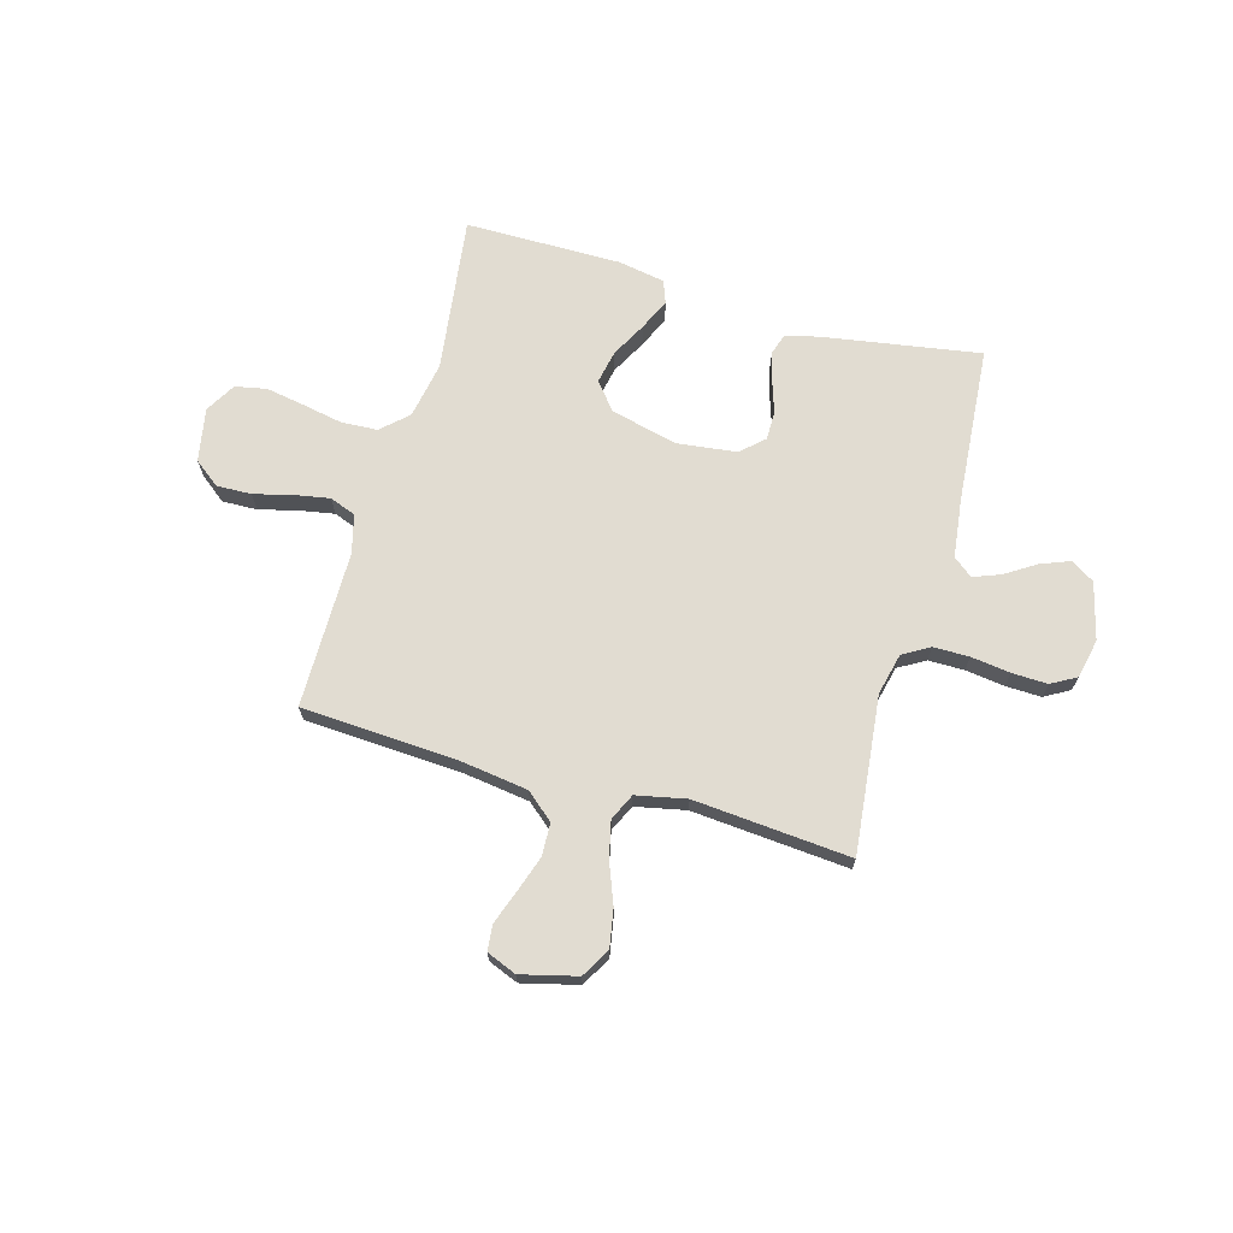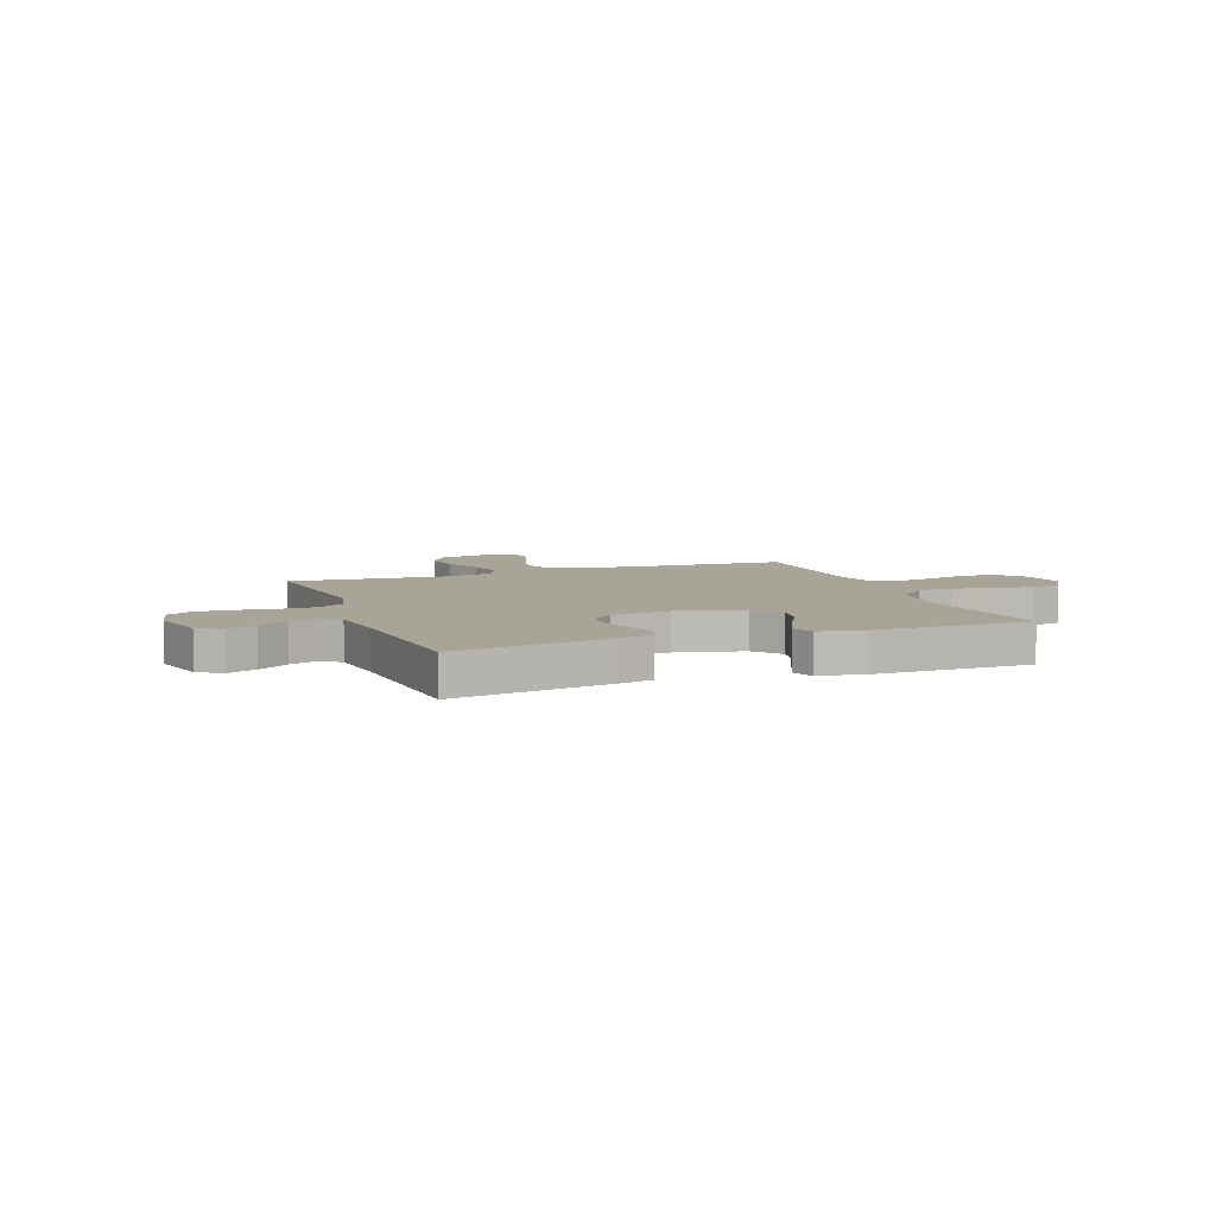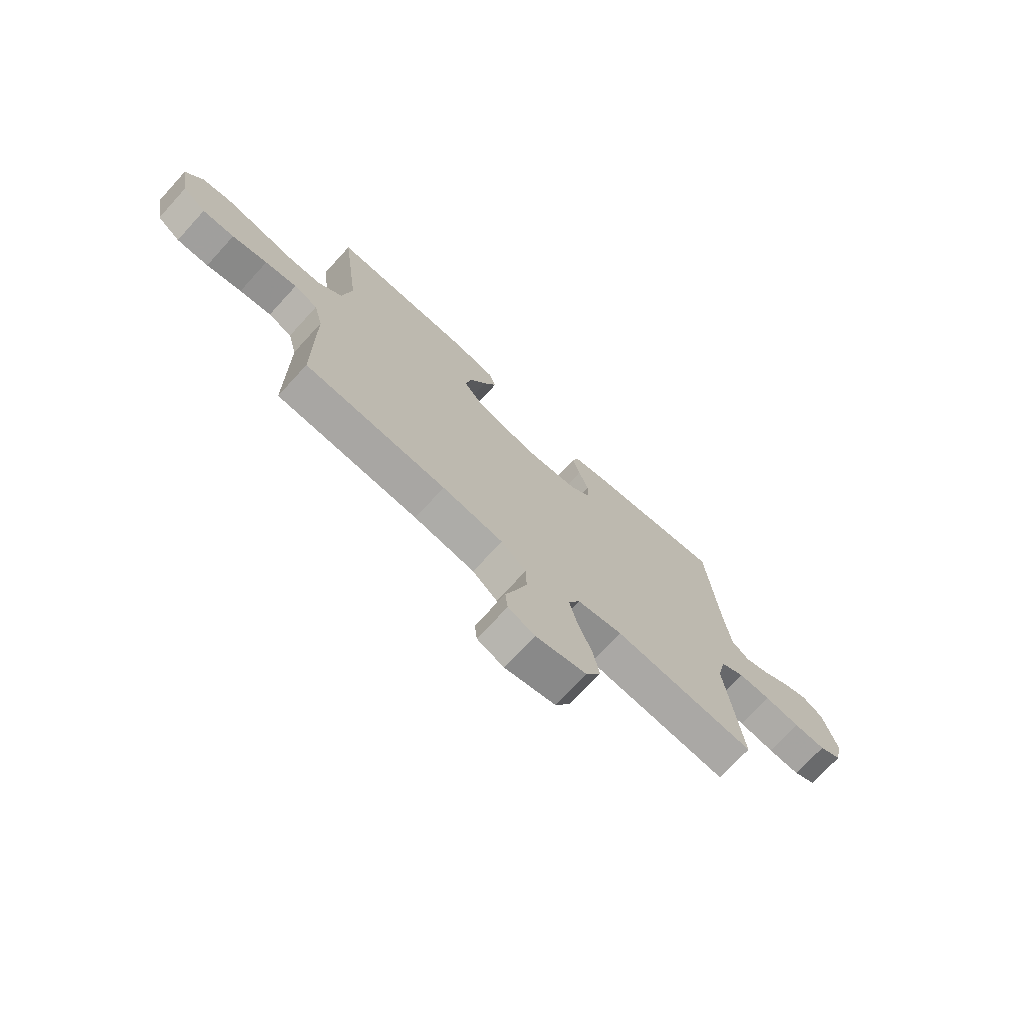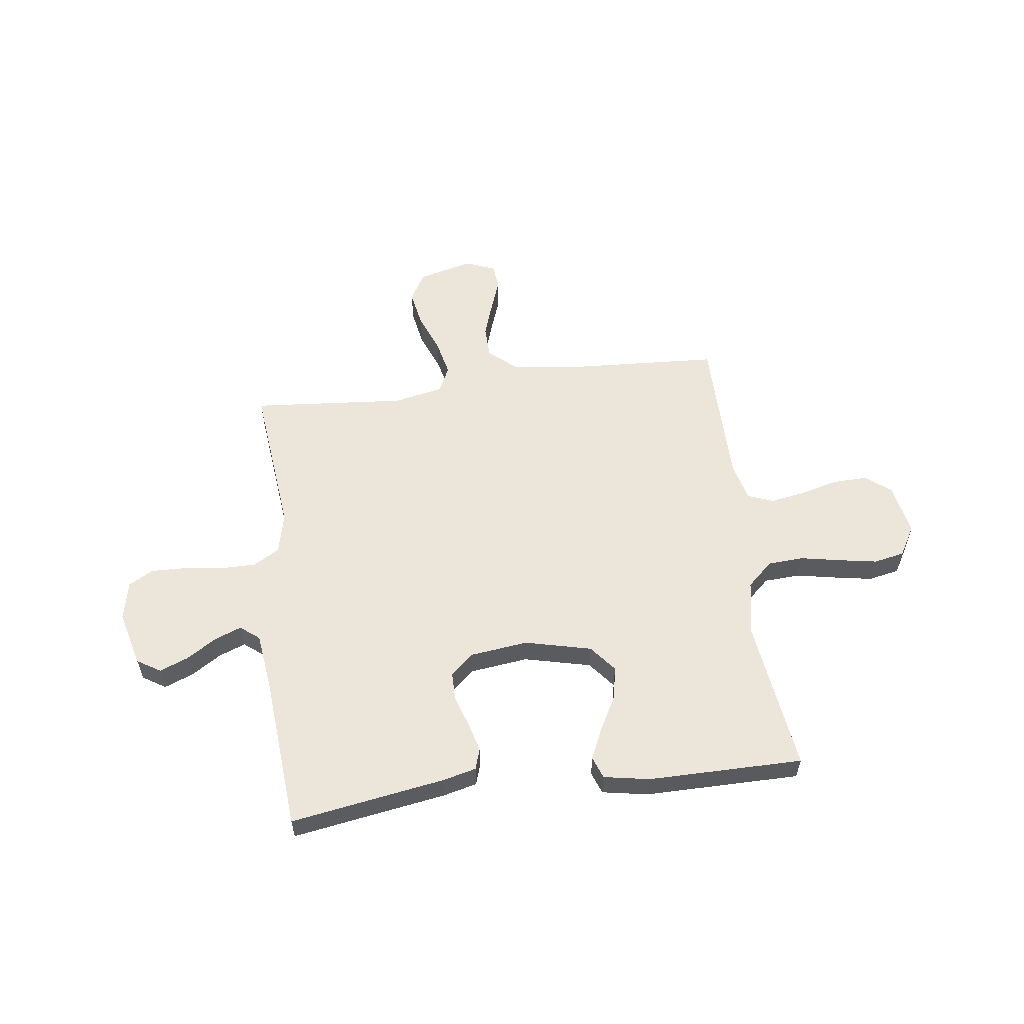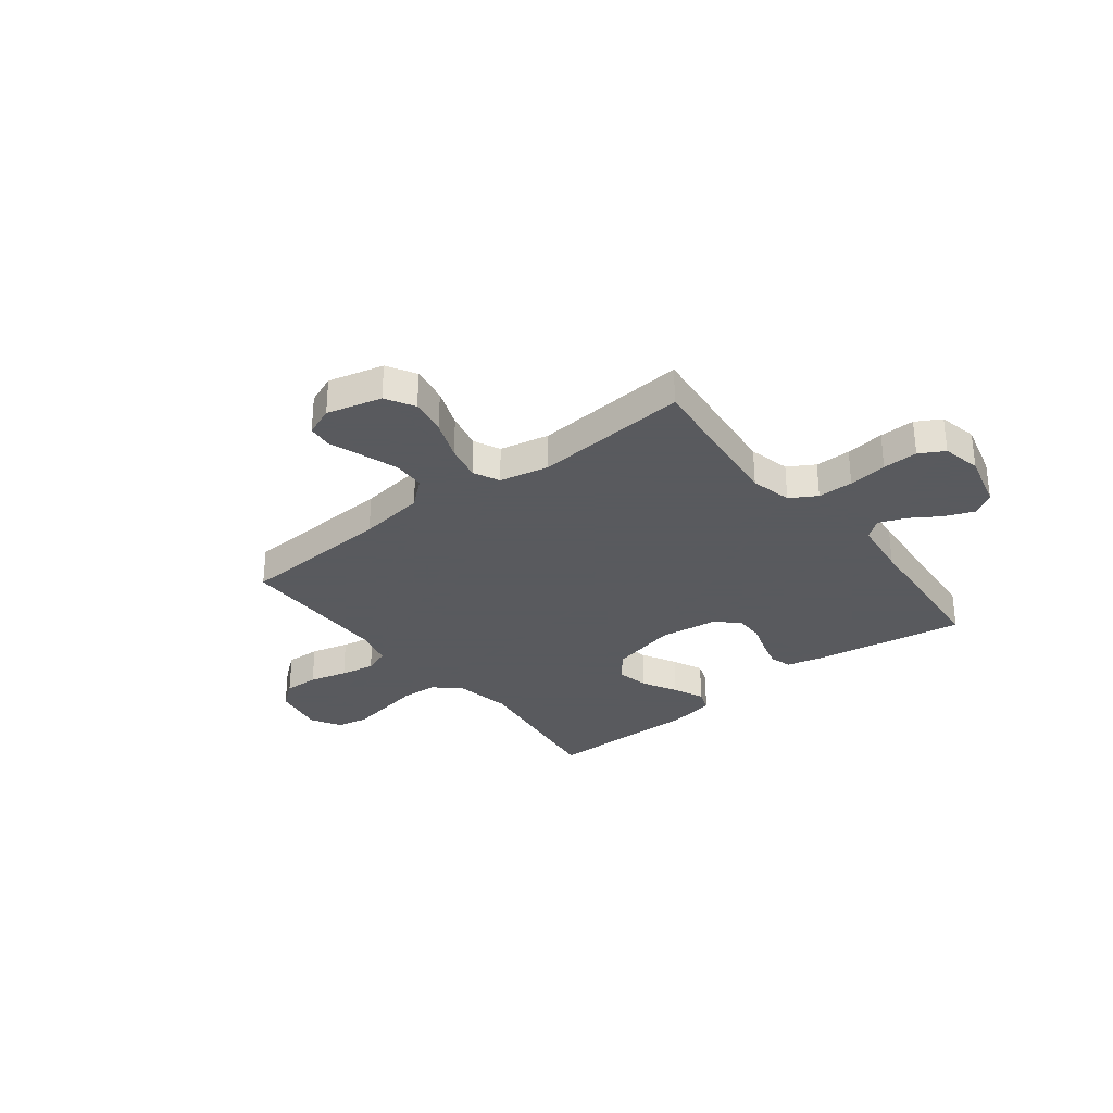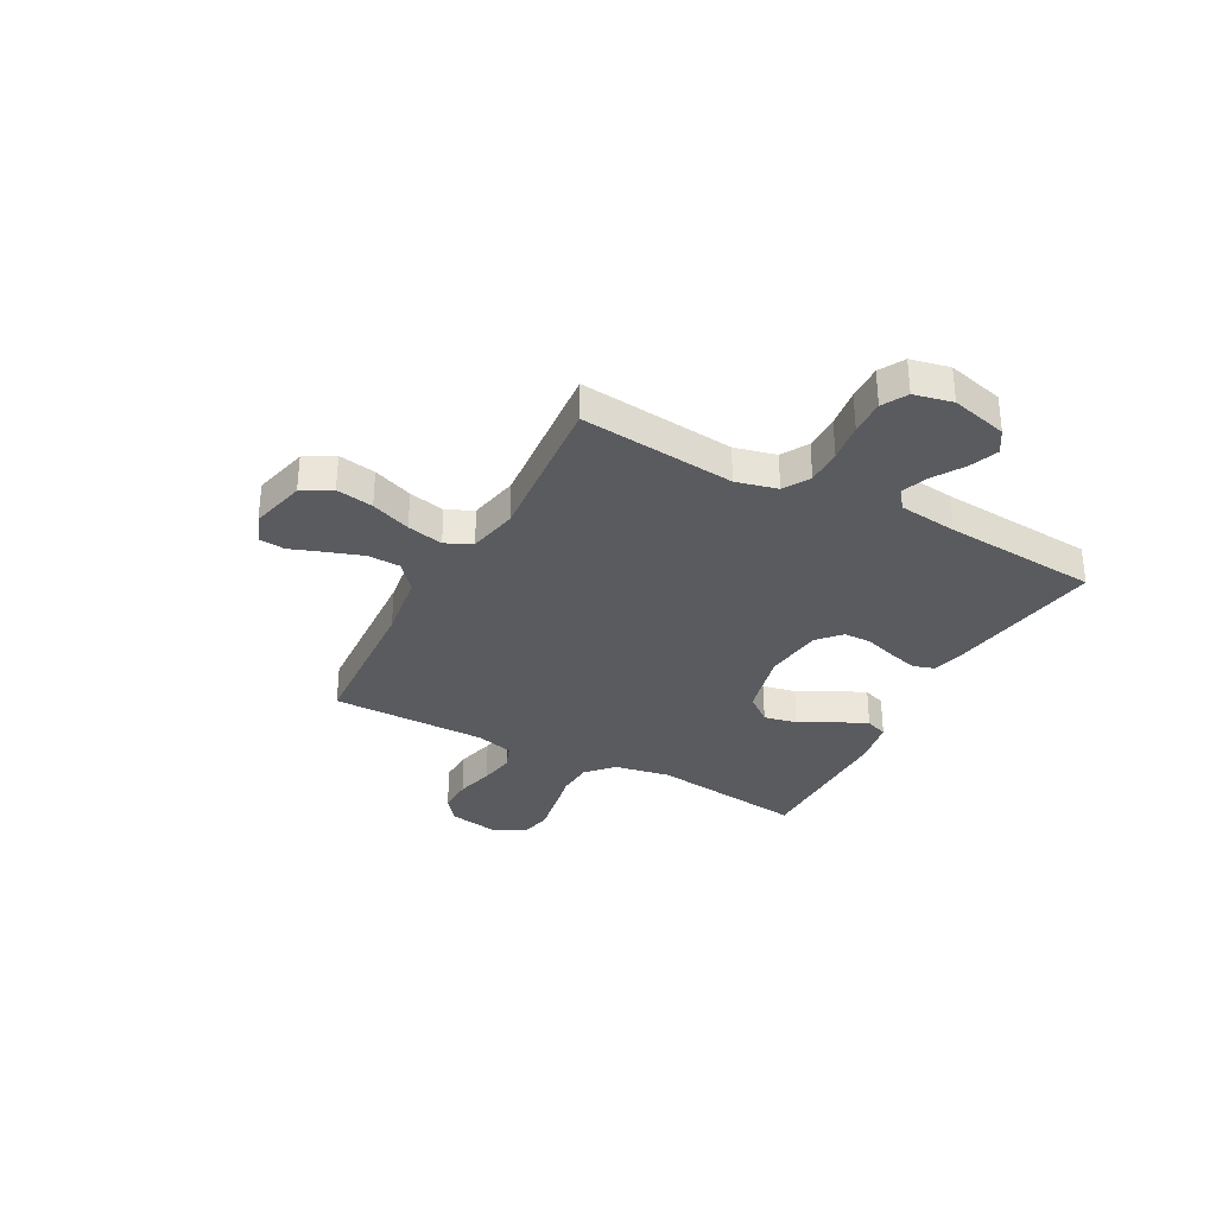
<metadata>
{"format":"obj","ext":"obj","renderer":"f3d","projection":"perspective","resolution":1024,"background":"white","views":[{"elev":69.1,"azim":-164.2,"up":"+Y"},{"elev":7.0,"azim":-20.5,"up":"+Y"},{"elev":-72.5,"azim":137.5,"up":"+Z"},{"elev":56.9,"azim":-7.4,"up":"+Y"},{"elev":-31.2,"azim":-142.0,"up":"+Y"},{"elev":-32.6,"azim":-118.1,"up":"+Y"}]}
</metadata>
<code>
v -0.5 0.07 -0.5
v -0.468 0.07 -0.2
v -0.487 0.07 -0.12
v -0.538 0.07 -0.09
v -0.607 0.07 -0.09
v -0.682 0.07 -0.1
v -0.75 0.07 -0.102
v -0.798 0.07 -0.075
v -0.814 0.07 0
v -0.786 0.07 0.109
v -0.741 0.07 0.137
v -0.685 0.07 0.115
v -0.627 0.07 0.078
v -0.575 0.07 0.058
v -0.538 0.07 0.087
v -0.524 0.07 0.2
v -0.5 0.07 0.5
v -0.2 0.07 0.451
v -0.135 0.07 0.435
v -0.122 0.07 0.394
v -0.137 0.07 0.338
v -0.157 0.07 0.277
v -0.157 0.07 0.222
v -0.113 0.07 0.182
v 0 0.07 0.168
v 0.129 0.07 0.199
v 0.171 0.07 0.251
v 0.158 0.07 0.315
v 0.122 0.07 0.382
v 0.095 0.07 0.442
v 0.111 0.07 0.485
v 0.2 0.07 0.501
v 0.5 0.07 0.5
v 0.461 0.07 0.2
v 0.481 0.07 0.092
v 0.531 0.07 0.046
v 0.6 0.07 0.042
v 0.678 0.07 0.057
v 0.752 0.07 0.07
v 0.812 0.07 0.058
v 0.846 0.07 0
v 0.827 0.07 -0.102
v 0.778 0.07 -0.14
v 0.711 0.07 -0.138
v 0.637 0.07 -0.119
v 0.57 0.07 -0.107
v 0.52 0.07 -0.126
v 0.501 0.07 -0.2
v 0.5 0.07 -0.5
v 0.2 0.07 -0.517
v 0.071 0.07 -0.535
v 0.018 0.07 -0.58
v 0.016 0.07 -0.643
v 0.039 0.07 -0.712
v 0.062 0.07 -0.776
v 0.057 0.07 -0.825
v 0 0.07 -0.848
v -0.107 0.07 -0.821
v -0.139 0.07 -0.765
v -0.126 0.07 -0.693
v -0.096 0.07 -0.616
v -0.08 0.07 -0.546
v -0.104 0.07 -0.495
v -0.2 0.07 -0.475
v -0.5 0 -0.5
v -0.468 0 -0.2
v -0.487 0 -0.12
v -0.538 0 -0.09
v -0.607 0 -0.09
v -0.682 0 -0.1
v -0.75 0 -0.102
v -0.798 0 -0.075
v -0.814 0 0
v -0.786 0 0.109
v -0.741 0 0.137
v -0.685 0 0.115
v -0.627 0 0.078
v -0.575 0 0.058
v -0.538 0 0.087
v -0.524 0 0.2
v -0.5 0 0.5
v -0.2 0 0.451
v -0.135 0 0.435
v -0.122 0 0.394
v -0.137 0 0.338
v -0.157 0 0.277
v -0.157 0 0.222
v -0.113 0 0.182
v 0 0 0.168
v 0.129 0 0.199
v 0.171 0 0.251
v 0.158 0 0.315
v 0.122 0 0.382
v 0.095 0 0.442
v 0.111 0 0.485
v 0.2 0 0.501
v 0.5 0 0.5
v 0.461 0 0.2
v 0.481 0 0.092
v 0.531 0 0.046
v 0.6 0 0.042
v 0.678 0 0.057
v 0.752 0 0.07
v 0.812 0 0.058
v 0.846 0 0
v 0.827 0 -0.102
v 0.778 0 -0.14
v 0.711 0 -0.138
v 0.637 0 -0.119
v 0.57 0 -0.107
v 0.52 0 -0.126
v 0.501 0 -0.2
v 0.5 0 -0.5
v 0.2 0 -0.517
v 0.071 0 -0.535
v 0.018 0 -0.58
v 0.016 0 -0.643
v 0.039 0 -0.712
v 0.062 0 -0.776
v 0.057 0 -0.825
v 0 0 -0.848
v -0.107 0 -0.821
v -0.139 0 -0.765
v -0.126 0 -0.693
v -0.096 0 -0.616
v -0.08 0 -0.546
v -0.104 0 -0.495
v -0.2 0 -0.475
f 58 59 60 61
f 58 61 62
f 57 58 62
f 54 55 56 57
f 53 54 57 62
f 52 53 62 63
f 48 49 50
f 47 48 50 51
f 42 43 44 45
f 42 45 46
f 41 42 46
f 40 41 46 47
f 37 38 39 40
f 31 32 33 34
f 31 34 35
f 28 29 30 31
f 28 31 35
f 27 28 35 36
f 19 20 21 22
f 17 18 19 22
f 16 17 22 23
f 15 16 23 24
f 10 11 12 13
f 10 13 14
f 9 10 14
f 8 9 14
f 5 6 7 8
f 4 5 8 14
f 3 4 14 15
f 64 1 2
f 63 64 2 3
f 47 51 52 63
f 37 40 47 63
f 36 37 63 3
f 26 27 36
f 25 26 36 3
f 3 15 24 25
f 125 124 123 122
f 126 125 122
f 126 122 121
f 121 120 119 118
f 126 121 118 117
f 127 126 117 116
f 114 113 112
f 115 114 112 111
f 109 108 107 106
f 110 109 106
f 110 106 105
f 111 110 105 104
f 104 103 102 101
f 98 97 96 95
f 99 98 95
f 95 94 93 92
f 99 95 92
f 100 99 92 91
f 86 85 84 83
f 86 83 82 81
f 87 86 81 80
f 88 87 80 79
f 77 76 75 74
f 78 77 74
f 78 74 73
f 78 73 72
f 72 71 70 69
f 78 72 69 68
f 79 78 68 67
f 66 65 128
f 67 66 128 127
f 127 116 115 111
f 127 111 104 101
f 67 127 101 100
f 100 91 90
f 67 100 90 89
f 89 88 79 67
f 1 65 66 2
f 2 66 67 3
f 3 67 68 4
f 4 68 69 5
f 5 69 70 6
f 6 70 71 7
f 7 71 72 8
f 8 72 73 9
f 9 73 74 10
f 10 74 75 11
f 11 75 76 12
f 12 76 77 13
f 13 77 78 14
f 14 78 79 15
f 15 79 80 16
f 16 80 81 17
f 17 81 82 18
f 18 82 83 19
f 19 83 84 20
f 20 84 85 21
f 21 85 86 22
f 22 86 87 23
f 23 87 88 24
f 24 88 89 25
f 25 89 90 26
f 26 90 91 27
f 27 91 92 28
f 28 92 93 29
f 29 93 94 30
f 30 94 95 31
f 31 95 96 32
f 32 96 97 33
f 33 97 98 34
f 34 98 99 35
f 35 99 100 36
f 36 100 101 37
f 37 101 102 38
f 38 102 103 39
f 39 103 104 40
f 40 104 105 41
f 41 105 106 42
f 42 106 107 43
f 43 107 108 44
f 44 108 109 45
f 45 109 110 46
f 46 110 111 47
f 47 111 112 48
f 48 112 113 49
f 49 113 114 50
f 50 114 115 51
f 51 115 116 52
f 52 116 117 53
f 53 117 118 54
f 54 118 119 55
f 55 119 120 56
f 56 120 121 57
f 57 121 122 58
f 58 122 123 59
f 59 123 124 60
f 60 124 125 61
f 61 125 126 62
f 62 126 127 63
f 63 127 128 64
f 64 128 65 1

</code>
